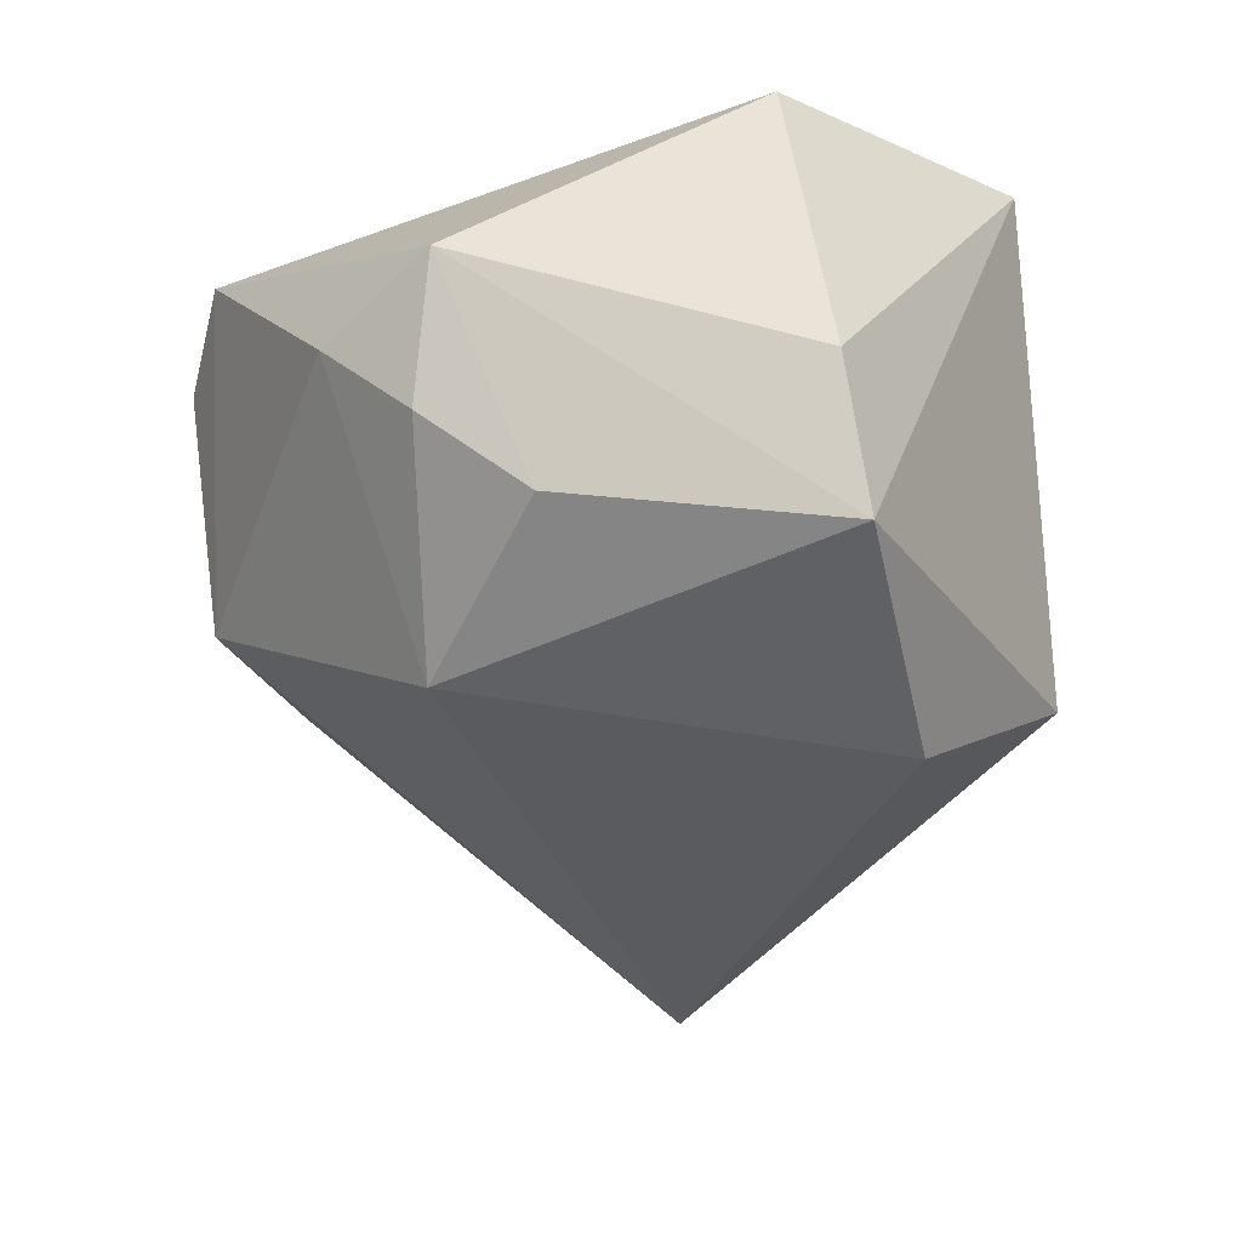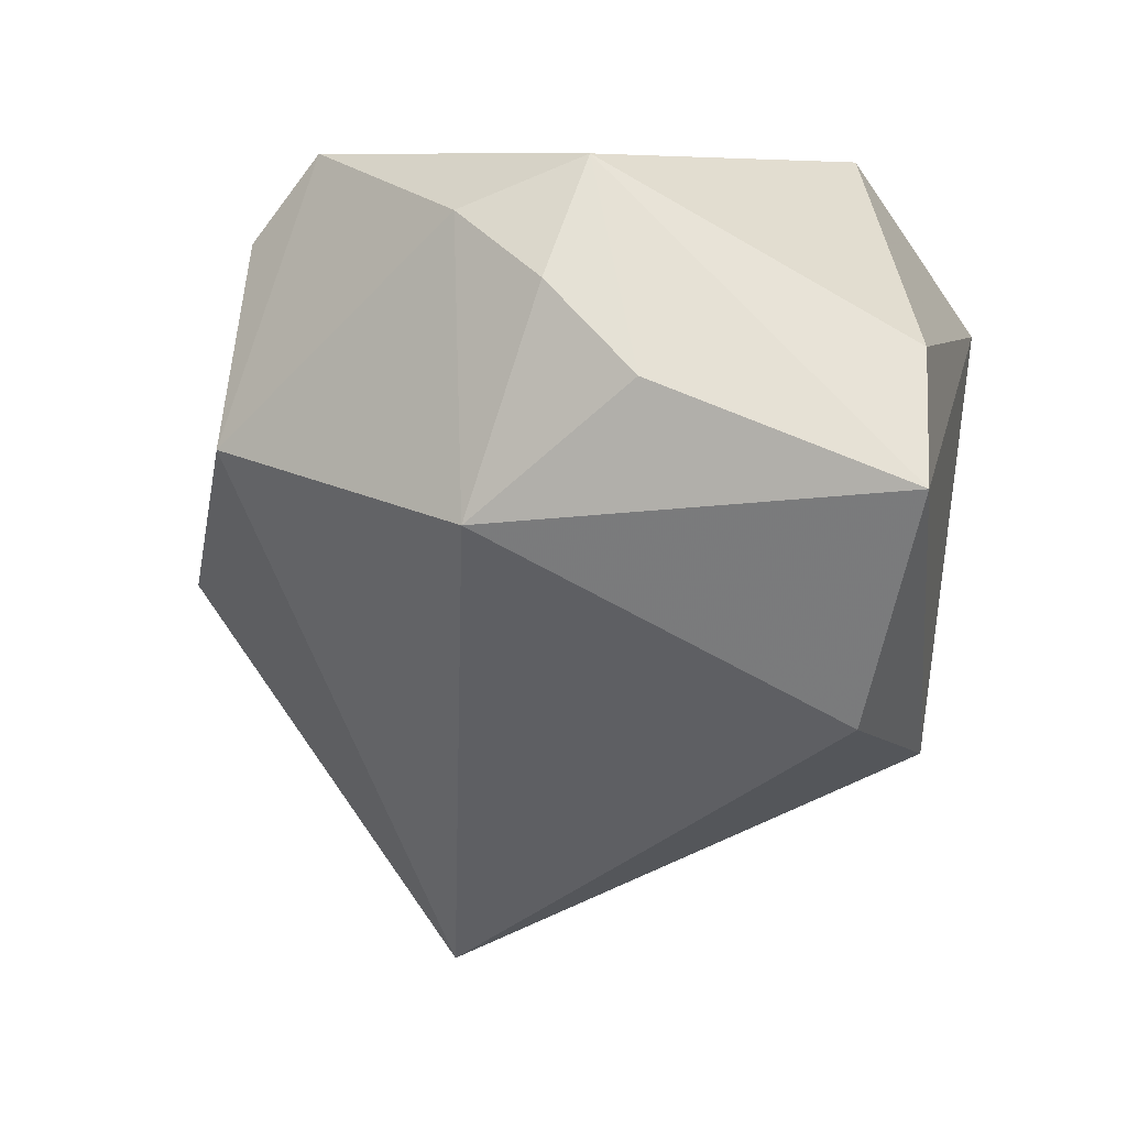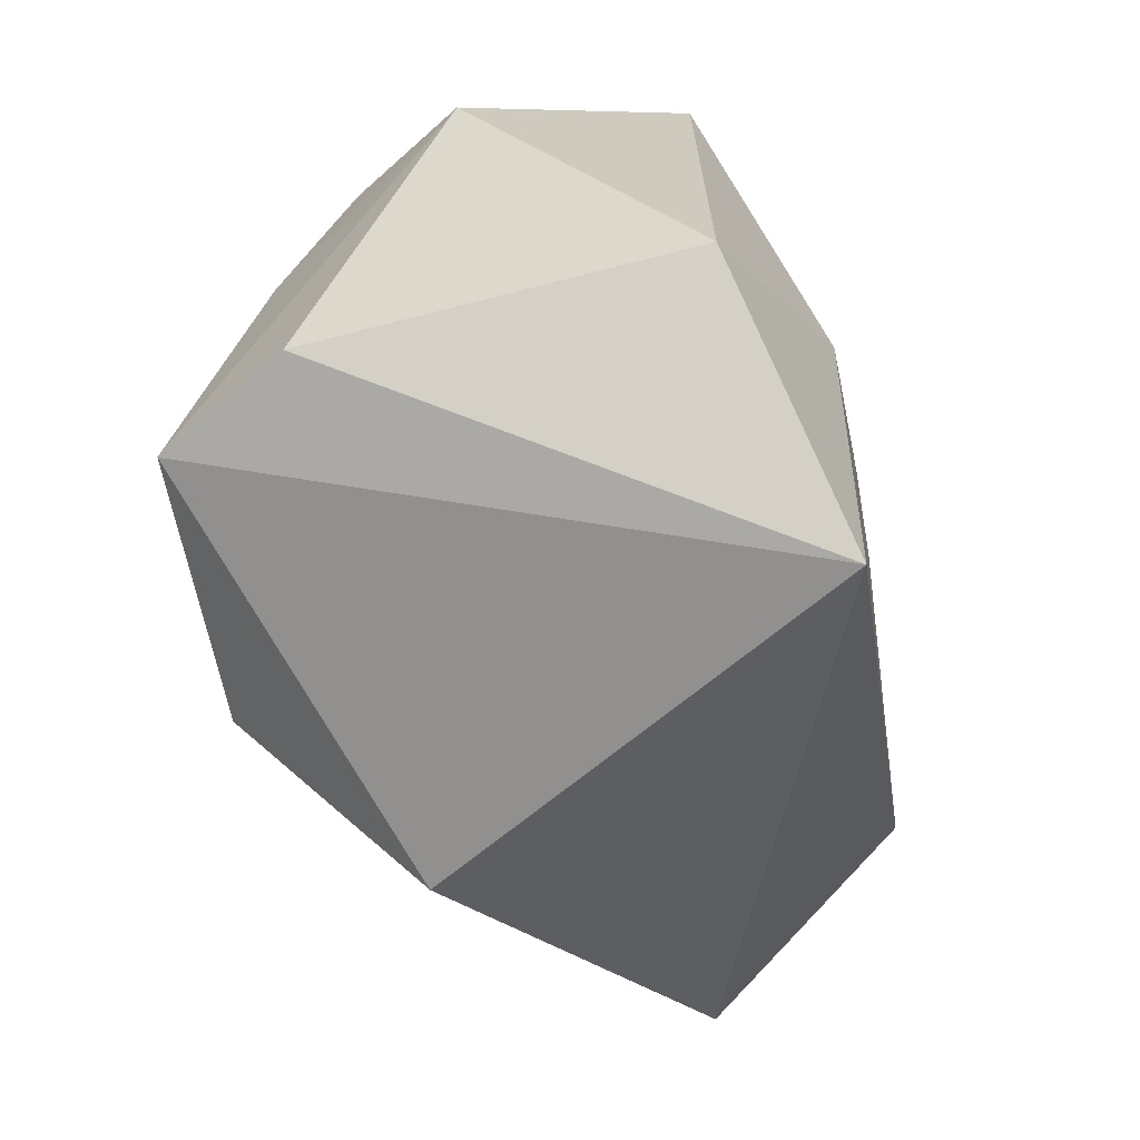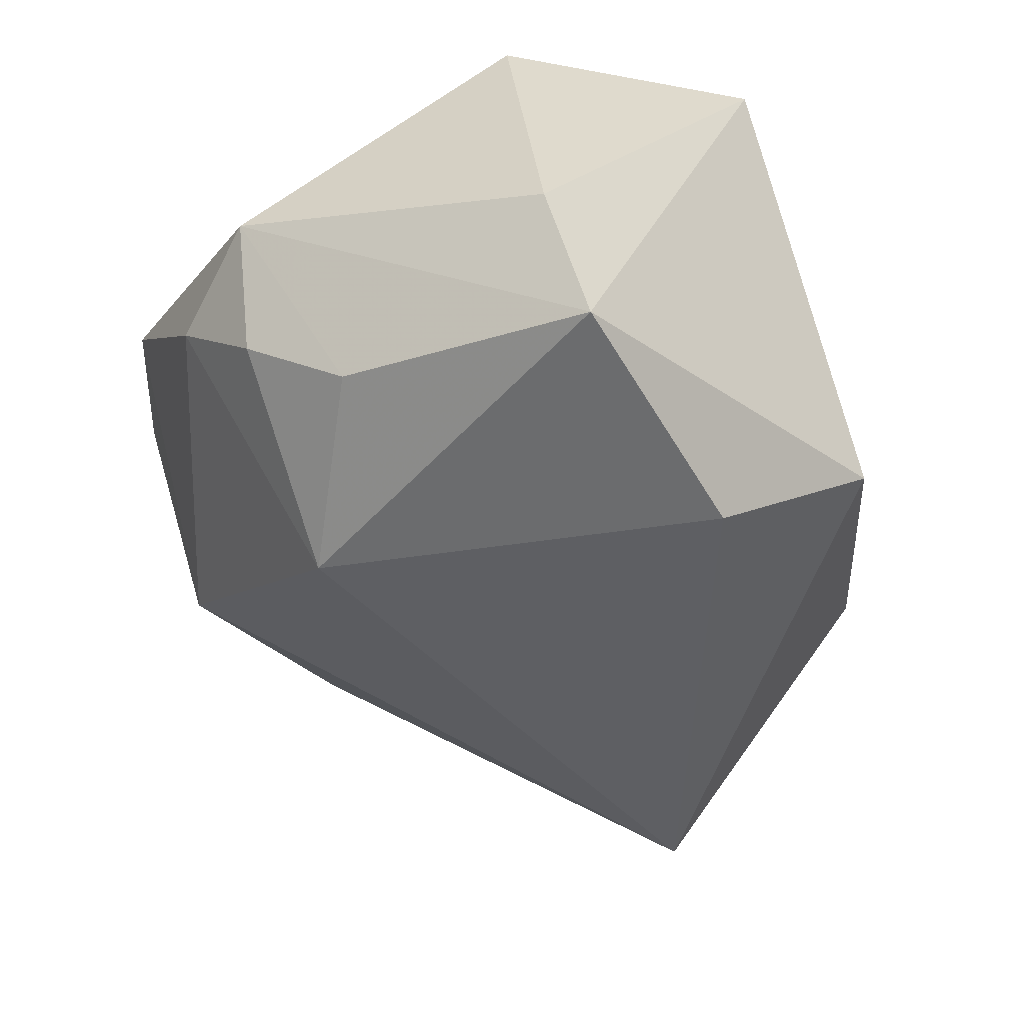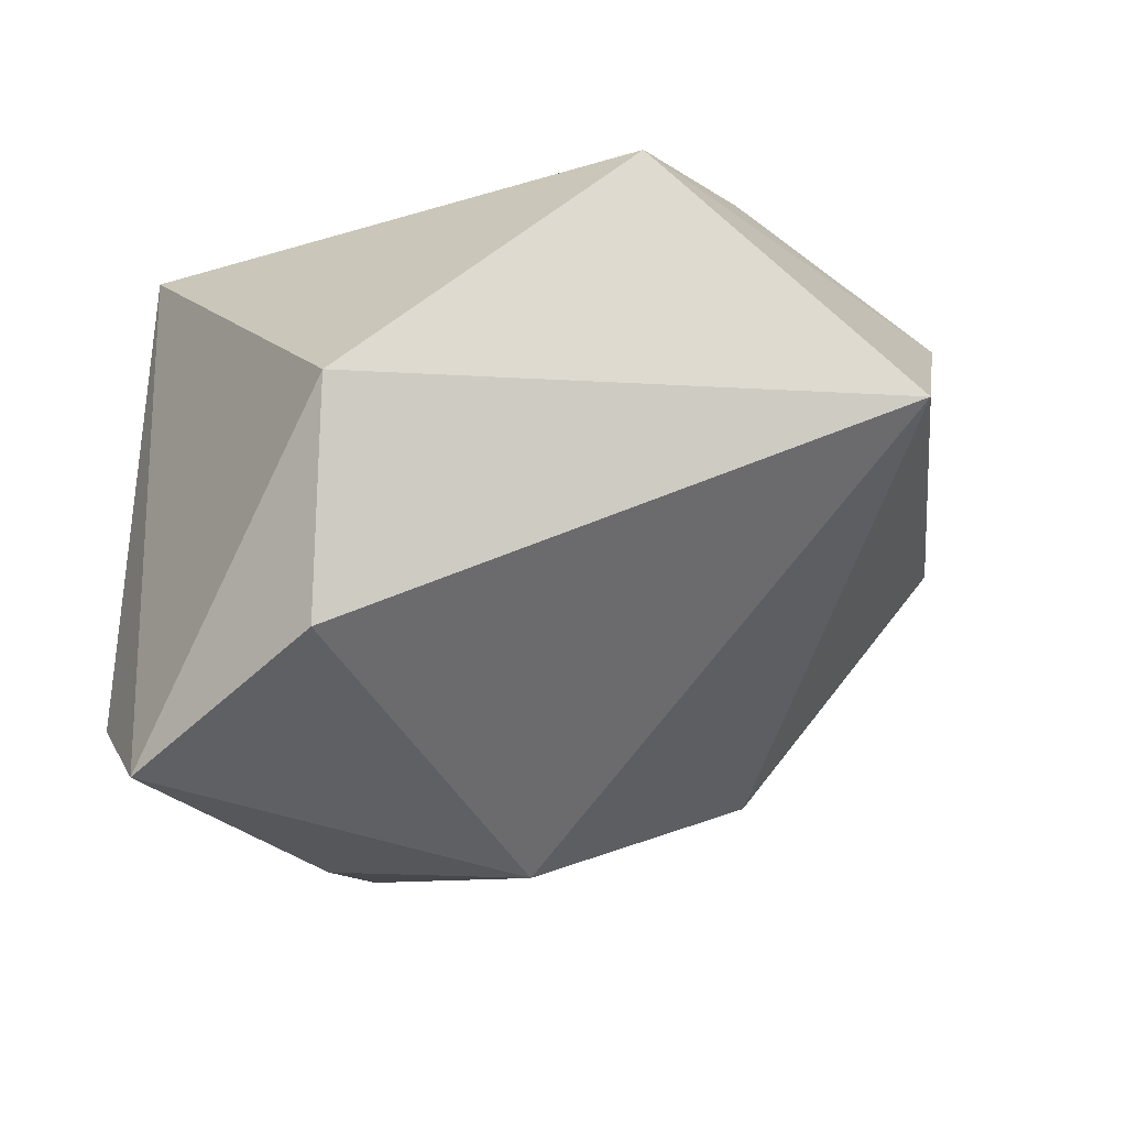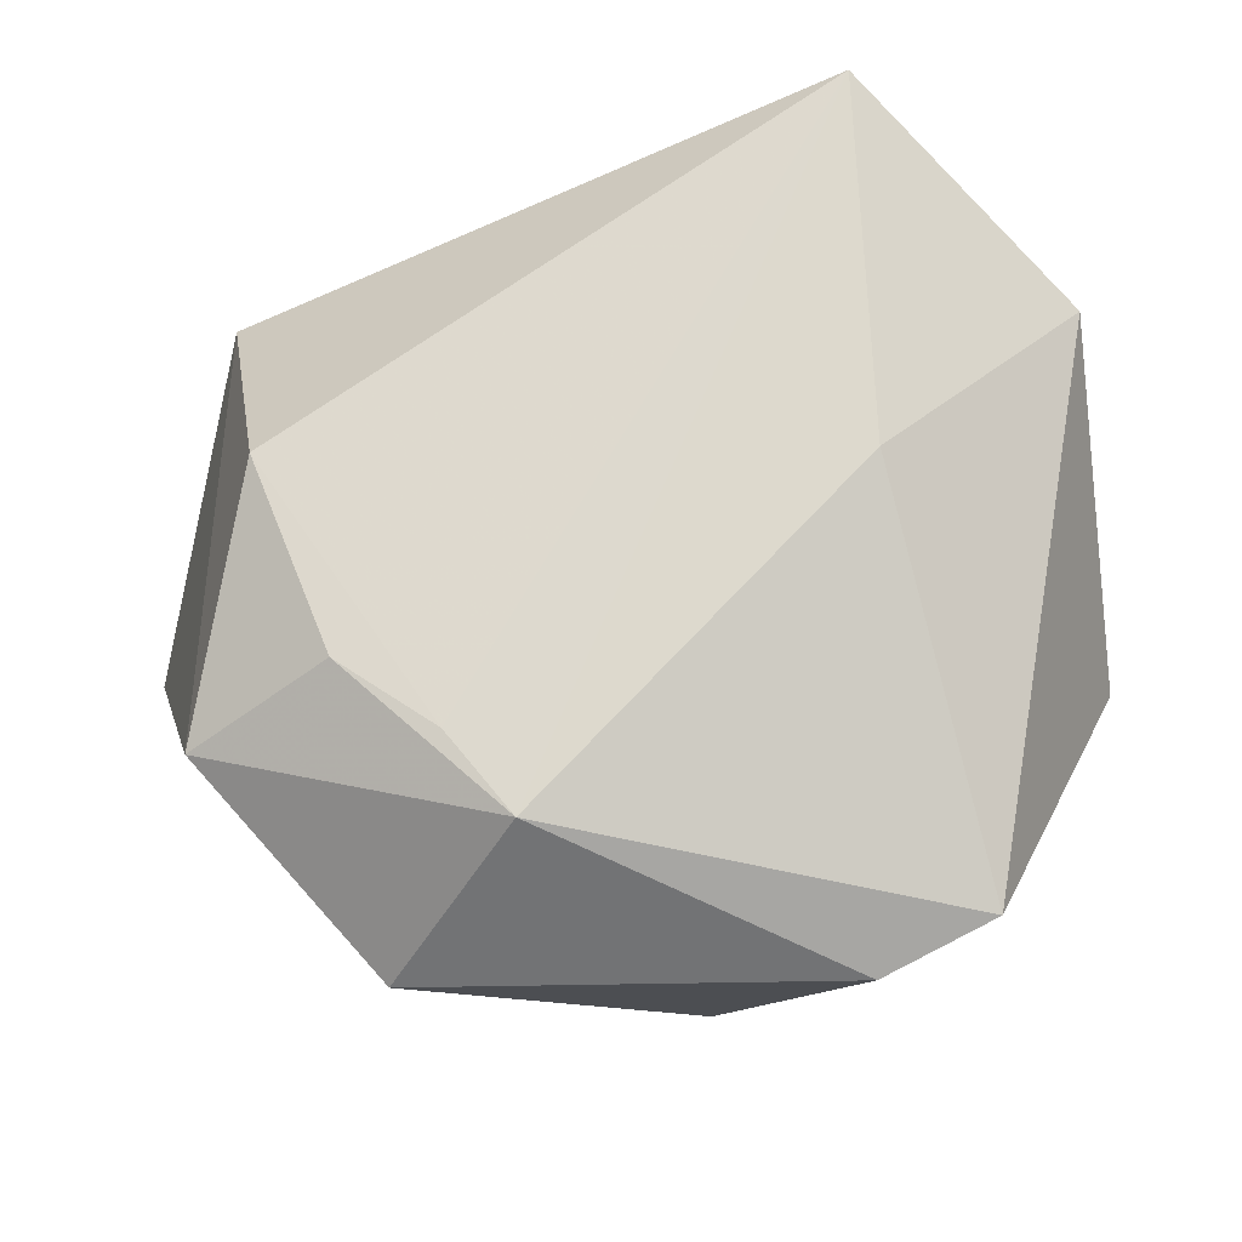
<metadata>
{"format":"obj","ext":"obj","renderer":"f3d","projection":"perspective","resolution":1024,"background":"white","views":[{"elev":-47.5,"azim":-85.5,"up":"+Z"},{"elev":-57.2,"azim":-108.4,"up":"+Z"},{"elev":-53.0,"azim":-78.7,"up":"+Y"},{"elev":-56.9,"azim":-67.6,"up":"+Z"},{"elev":-51.7,"azim":37.6,"up":"+Z"},{"elev":71.9,"azim":173.2,"up":"+Z"}]}
</metadata>
<code>
v 0.04034 -0.03003 0.004327
v -0.04188 -0.01958 -0.02108
v 0.05331 0.000407 -0.01733
v 0.000149 0.04419 -0.007484
v 0.02273 0.02142 0.02741
v -0.01429 0.04624 0.01377
v 0.04689 0.01858 0.0185
v -0.02031 -0.000752 0.02752
v -0.005165 -0.02552 -0.03545
v 0.03793 -0.007759 0.02571
v -0.03393 -0.02135 -0.03504
v -0.03572 0.01871 -0.01821
v 0.01696 0.03042 0.02752
v -0.04307 -0.01575 0.01884
v -0.02307 -0.03996 0.02752
v -0.01291 0.01959 -0.03042
v 0.007152 -0.03996 -0.01805
v -0.04464 0.01658 -0.005685
v -0.03518 0.02807 -0.007705
v -0.03266 0.007757 -0.02689
v -0.02641 0.04197 0.0157
v 0.03218 0.01334 0.02661
v 0.03056 0.04111 0.01117
f 15 11 17
f 2 11 15
f 18 11 2
f 3 17 9
f 9 17 11
f 9 16 3
f 11 16 9
f 20 11 18
f 20 16 11
f 1 17 3
f 3 7 1
f 1 7 10
f 15 17 1
f 1 10 15
f 14 2 15
f 18 2 14
f 15 13 8
f 8 14 15
f 12 20 18
f 16 20 12
f 22 7 13
f 10 7 22
f 23 7 3
f 23 6 13
f 13 7 23
f 18 14 21
f 14 8 21
f 13 6 21
f 21 8 13
f 4 21 6
f 6 23 4
f 3 16 4
f 4 23 3
f 15 10 5
f 10 22 5
f 5 13 15
f 5 22 13
f 16 12 19
f 19 4 16
f 21 4 19
f 19 12 18
f 18 21 19

</code>
